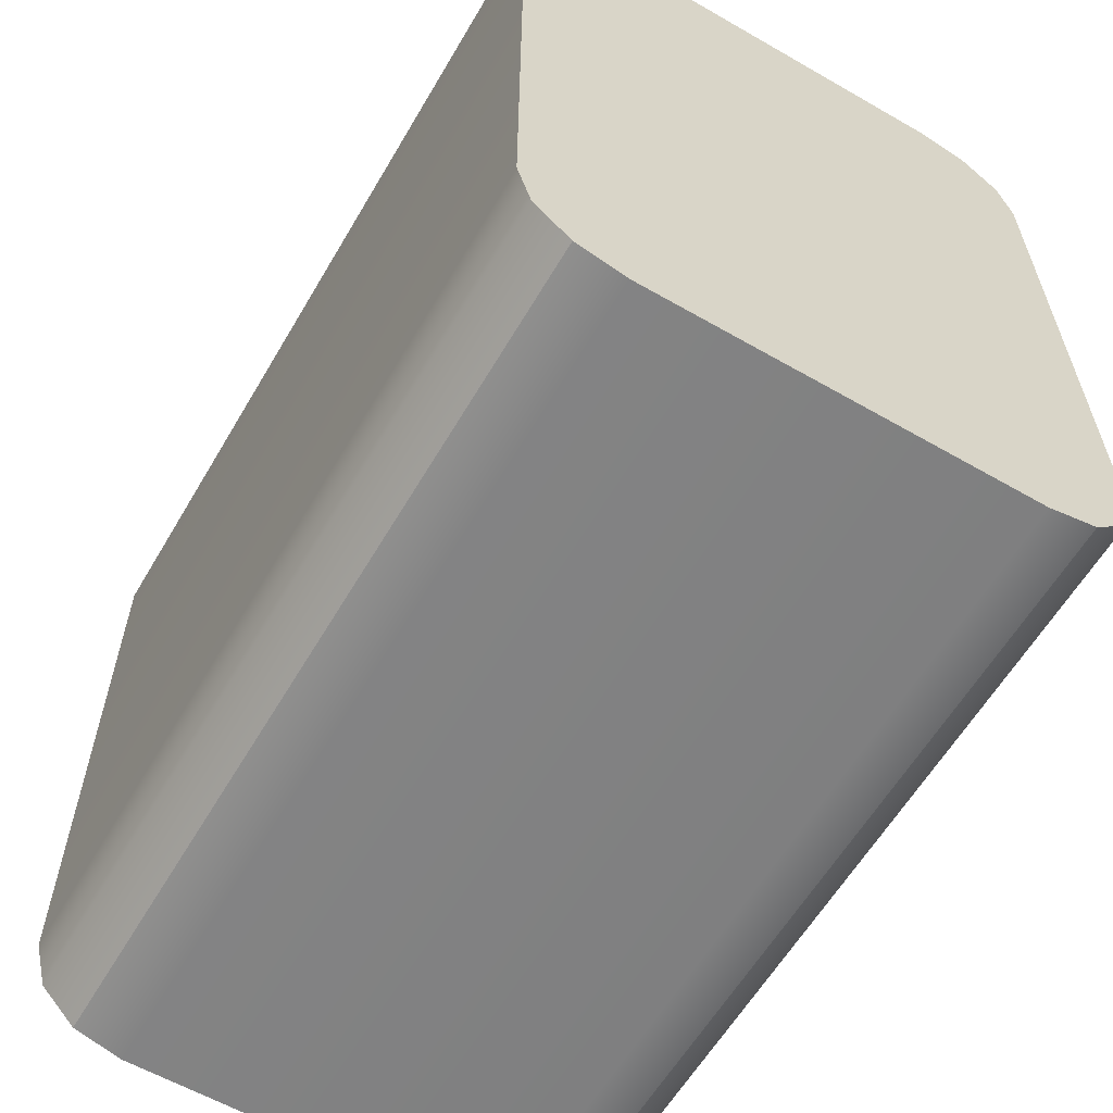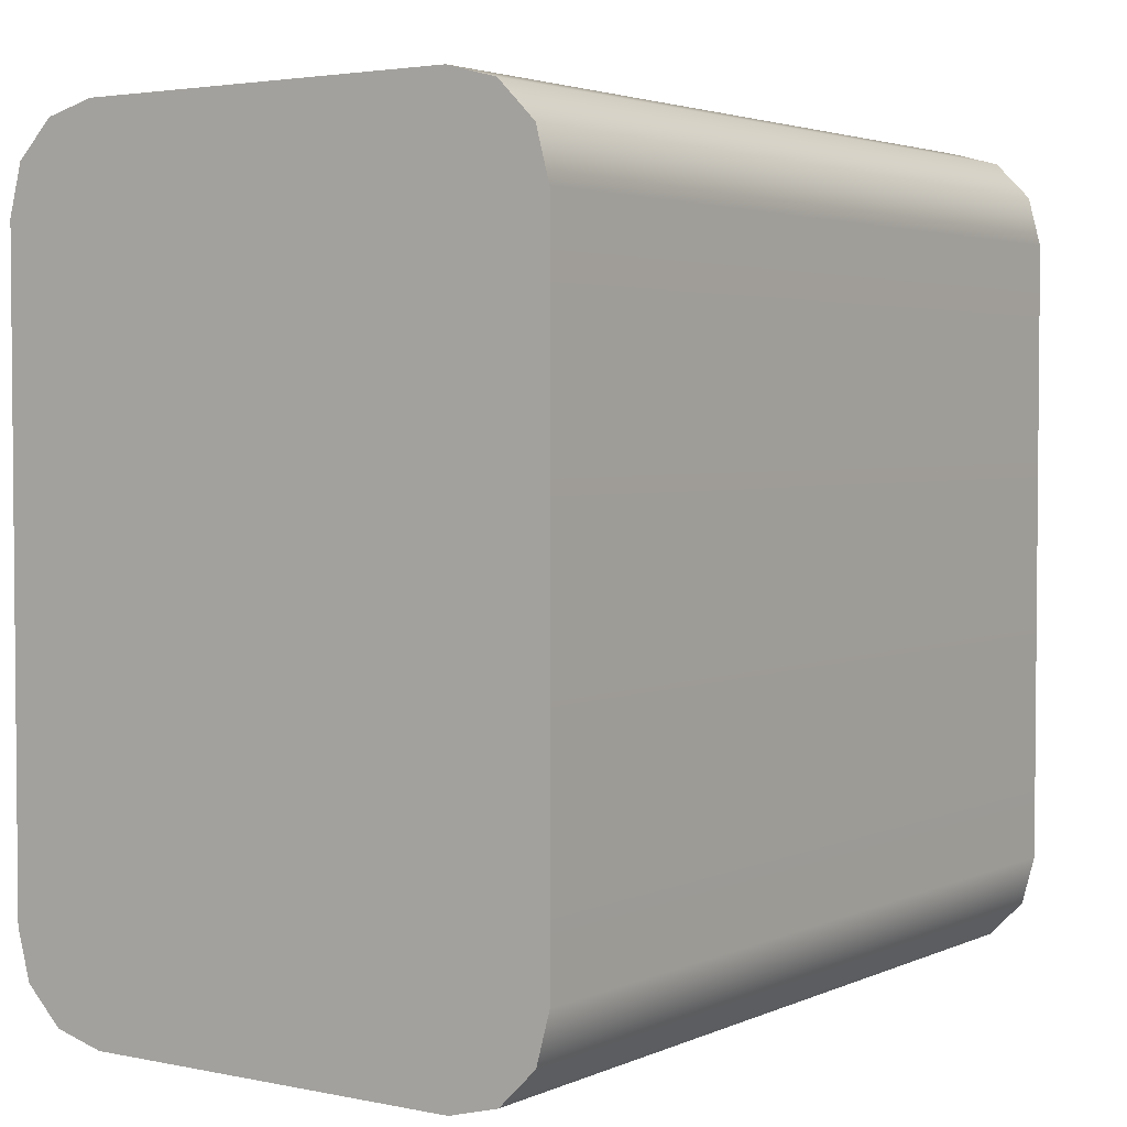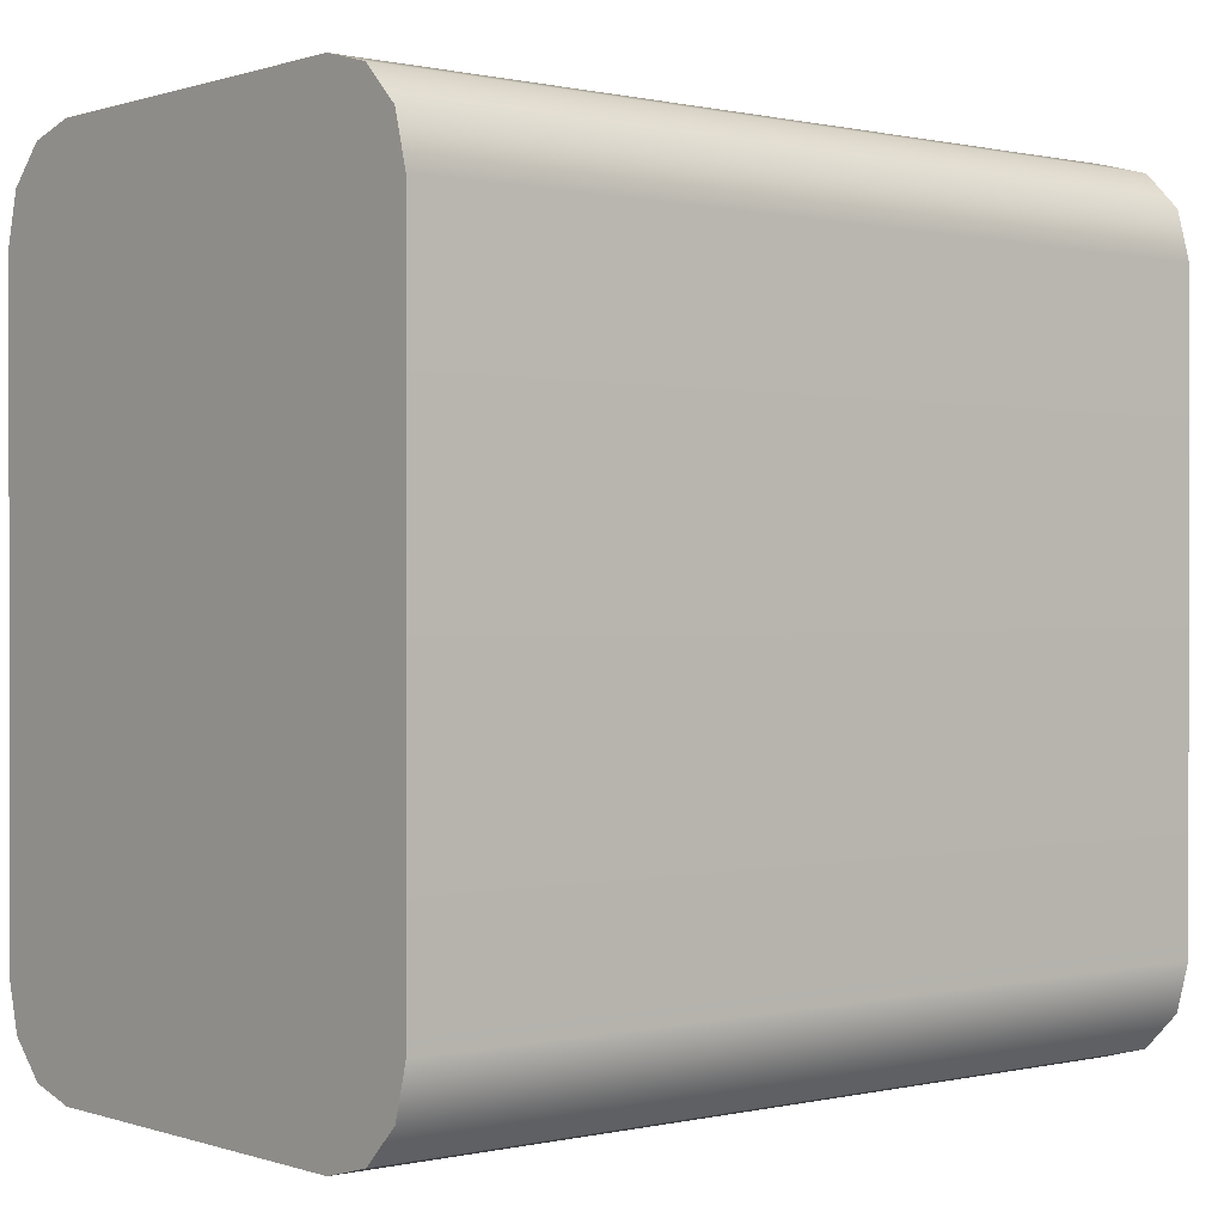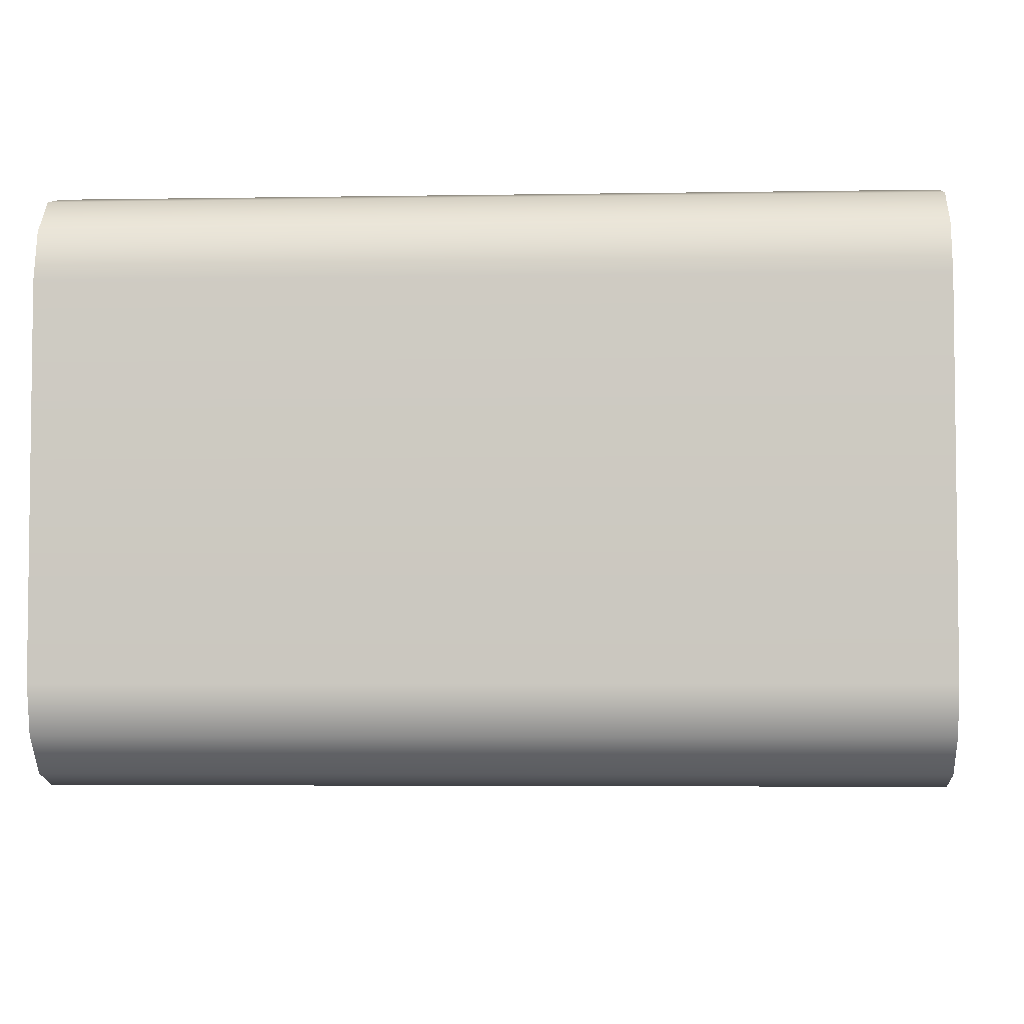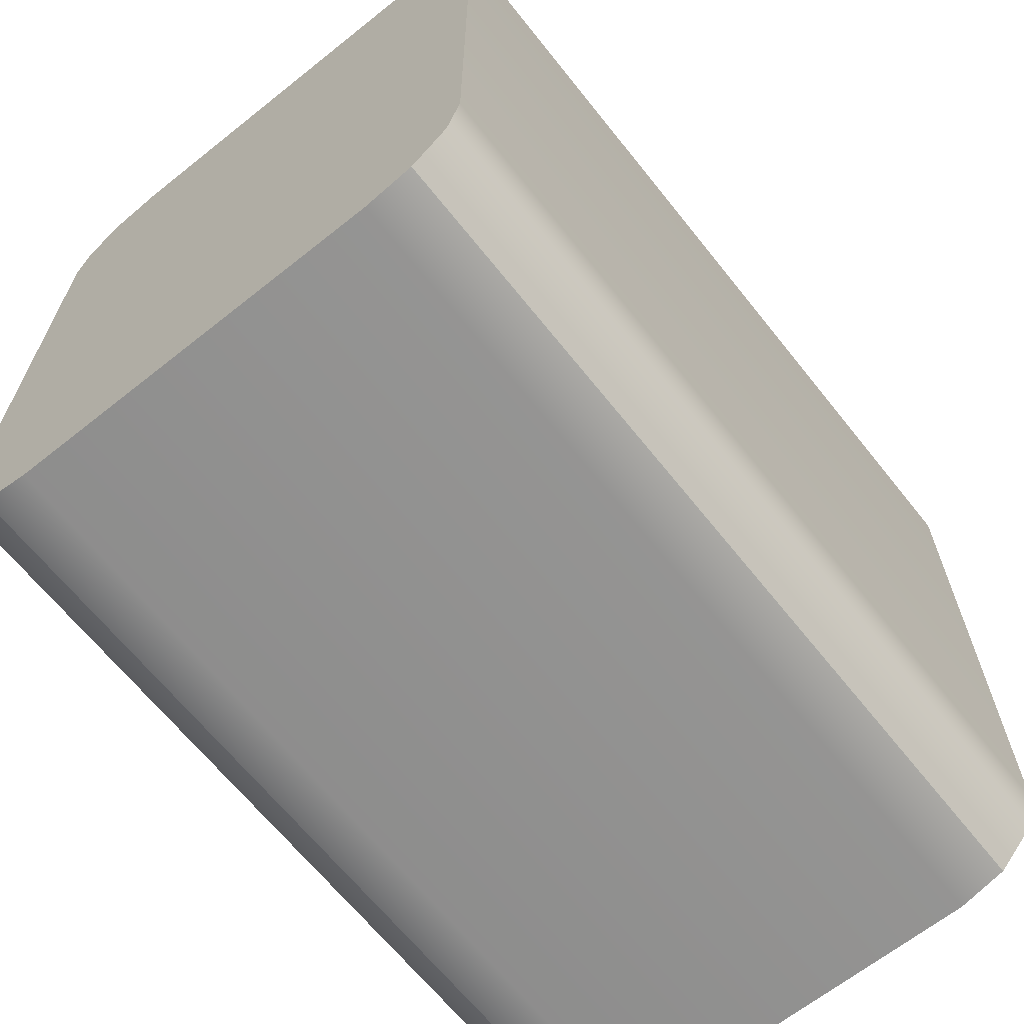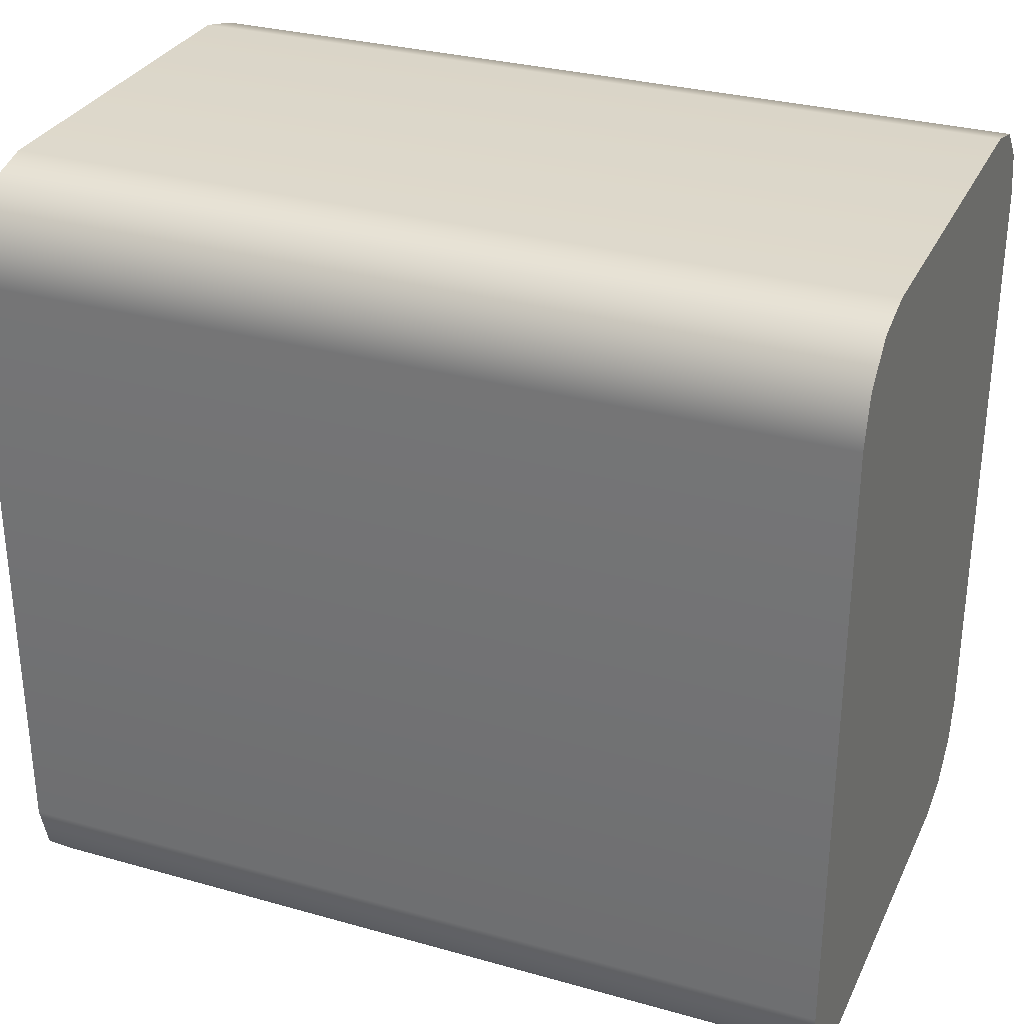
<metadata>
{"format":"obj","ext":"obj","renderer":"f3d","projection":"perspective","resolution":1024,"background":"white","views":[{"elev":-60.5,"azim":-120.4,"up":"+Y"},{"elev":3.1,"azim":124.9,"up":"+Y"},{"elev":0.3,"azim":-40.0,"up":"+Y"},{"elev":-4.4,"azim":-176.9,"up":"+Z"},{"elev":-65.9,"azim":-51.4,"up":"+Y"},{"elev":30.7,"azim":22.1,"up":"+Y"}]}
</metadata>
<code>
g pCube66
v -0.1212 0.08768 -0.081
v -0.1212 0.1014 -0.07731
v -0.1212 0.1014 0.07731
v 0.1212 -0.1115 -0.06723
v 0.1212 -0.1152 -0.05346
v 0.1212 -0.1152 0.05346
v -0.1212 -0.1014 0.07731
v 0.1212 -0.1115 0.06723
v -0.1212 -0.1115 0.06723
v 0.1212 -0.1014 0.07731
v -0.1212 -0.08767 0.081
v 0.1212 -0.08767 0.081
v 0.1212 0.08768 0.081
v -0.1212 0.08768 0.081
v -0.1212 0.1014 0.07731
v 0.1212 0.1014 0.07731
v -0.1212 0.1115 0.06723
v 0.1212 0.1115 0.06723
v -0.1212 0.1152 0.05346
v 0.1212 0.1152 0.05346
v 0.1212 0.1152 -0.05346
v -0.1212 0.1152 -0.05346
v -0.1212 0.1115 -0.06723
v 0.1212 0.1115 -0.06723
v -0.1212 0.1014 -0.07731
v 0.1212 0.1014 -0.07731
v -0.1212 0.08768 -0.081
v 0.1212 0.08768 -0.081
v 0.1212 -0.08767 -0.081
v -0.1212 -0.08767 -0.081
v -0.1212 -0.1014 -0.07731
v 0.1212 -0.1014 -0.07731
v -0.1212 -0.1115 -0.06723
v 0.1212 -0.1115 -0.06723
v -0.1212 -0.1115 0.06723
v 0.1212 -0.1115 0.06723
v 0.1212 -0.1152 0.05346
v -0.1212 -0.1152 0.05346
v -0.1212 -0.1152 -0.05346
v 0.1212 -0.1152 -0.05346
v 0.1212 -0.1115 -0.06723
v -0.1212 -0.1115 -0.06723
v -0.1212 -0.1115 0.06723
v -0.1212 -0.1152 0.05346
v -0.1212 -0.1152 -0.05346
v -0.1212 -0.1115 -0.06723
v -0.1212 -0.1115 -0.06723
v -0.1212 -0.1014 0.07731
v -0.1212 -0.1115 0.06723
v -0.1212 -0.1014 -0.07731
v -0.1212 -0.08767 0.081
v -0.1212 -0.08767 -0.081
v -0.1212 0.08768 0.081
v -0.1212 0.08768 -0.081
v -0.1212 0.1014 0.07731
v -0.1212 0.1014 -0.07731
v -0.1212 0.1115 0.06723
v -0.1212 0.1014 0.07731
v -0.1212 0.1115 -0.06723
v -0.1212 0.1152 0.05346
v -0.1212 0.1152 -0.05346
v 0.1212 -0.1152 0.05346
v 0.1212 -0.1115 0.06723
v 0.1212 -0.1115 -0.06723
v 0.1212 -0.1014 -0.07731
v 0.1212 -0.1115 0.06723
v 0.1212 -0.1014 0.07731
v 0.1212 -0.1014 -0.07731
v 0.1212 -0.08767 -0.081
v 0.1212 -0.1014 0.07731
v 0.1212 -0.08767 0.081
v 0.1212 -0.08767 -0.081
v 0.1212 0.08768 -0.081
v 0.1212 0.08768 0.081
v 0.1212 0.08768 0.081
v 0.1212 0.1014 -0.07731
v 0.1212 0.08768 -0.081
v 0.1212 0.1014 0.07731
v 0.1212 0.1115 -0.06723
v 0.1212 0.1115 0.06723
v 0.1212 0.1115 0.06723
v 0.1212 0.1152 -0.05346
v 0.1212 0.1115 -0.06723
v 0.1212 0.1152 0.05346
g pCube66_0
f 3 2 1
f 6 5 4
f 9 8 7
f 8 10 7
f 7 10 11
f 10 12 11
f 12 13 11
f 13 14 11
f 14 13 15
f 13 16 15
f 15 16 17
f 16 18 17
f 17 18 19
f 18 20 19
f 20 21 19
f 21 22 19
f 22 21 23
f 21 24 23
f 23 24 25
f 24 26 25
f 25 26 27
f 26 28 27
f 28 29 27
f 29 30 27
f 30 29 31
f 29 32 31
f 31 32 33
f 32 34 33
f 37 36 35
f 38 37 35
f 37 38 39
f 40 37 39
f 41 40 39
f 42 41 39
f 45 44 43
f 43 46 45
f 49 48 47
f 48 50 47
f 48 51 50
f 51 52 50
f 51 53 52
f 53 54 52
f 53 55 54
f 58 57 56
f 57 59 56
f 57 60 59
f 60 61 59
f 64 63 62
f 64 65 63
f 68 67 66
f 68 69 67
f 72 71 70
f 72 73 71
f 73 74 71
f 77 76 75
f 76 78 75
f 76 79 78
f 79 80 78
f 83 82 81
f 82 84 81

</code>
